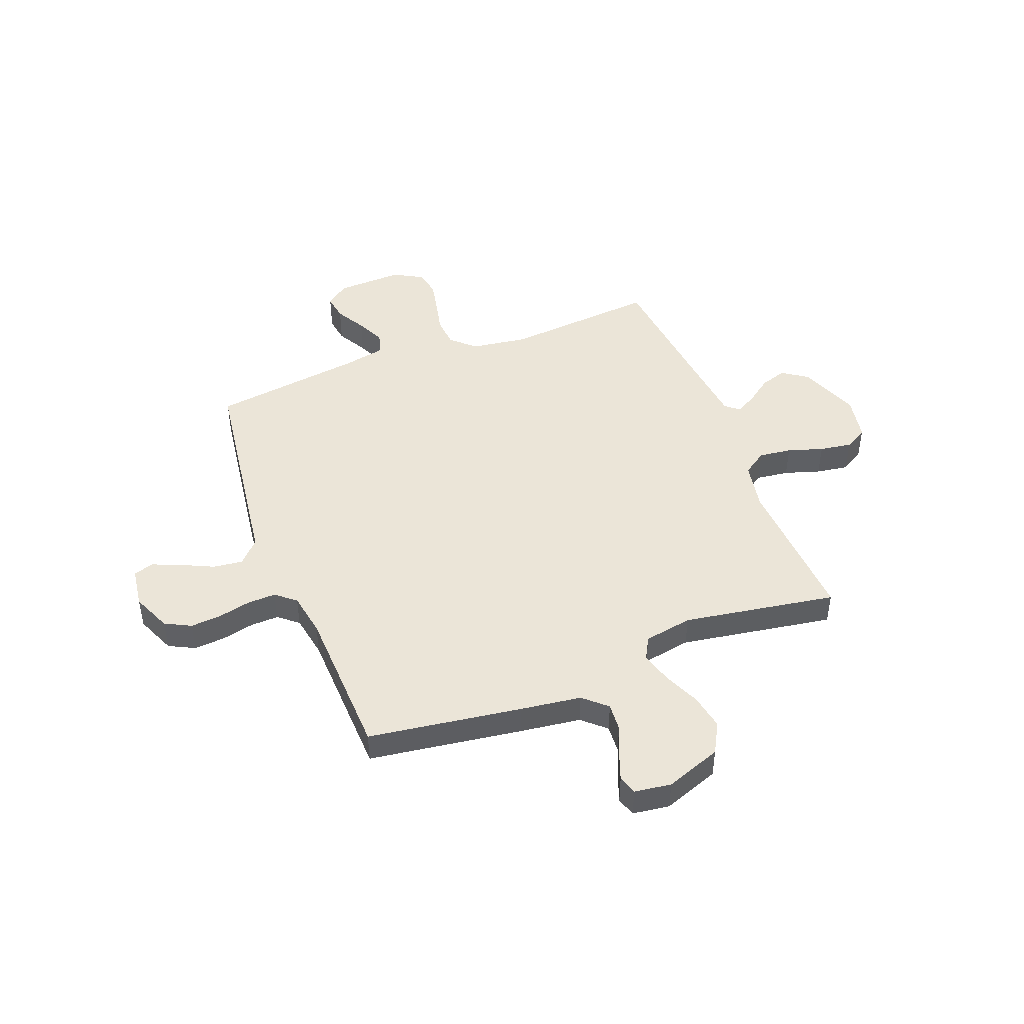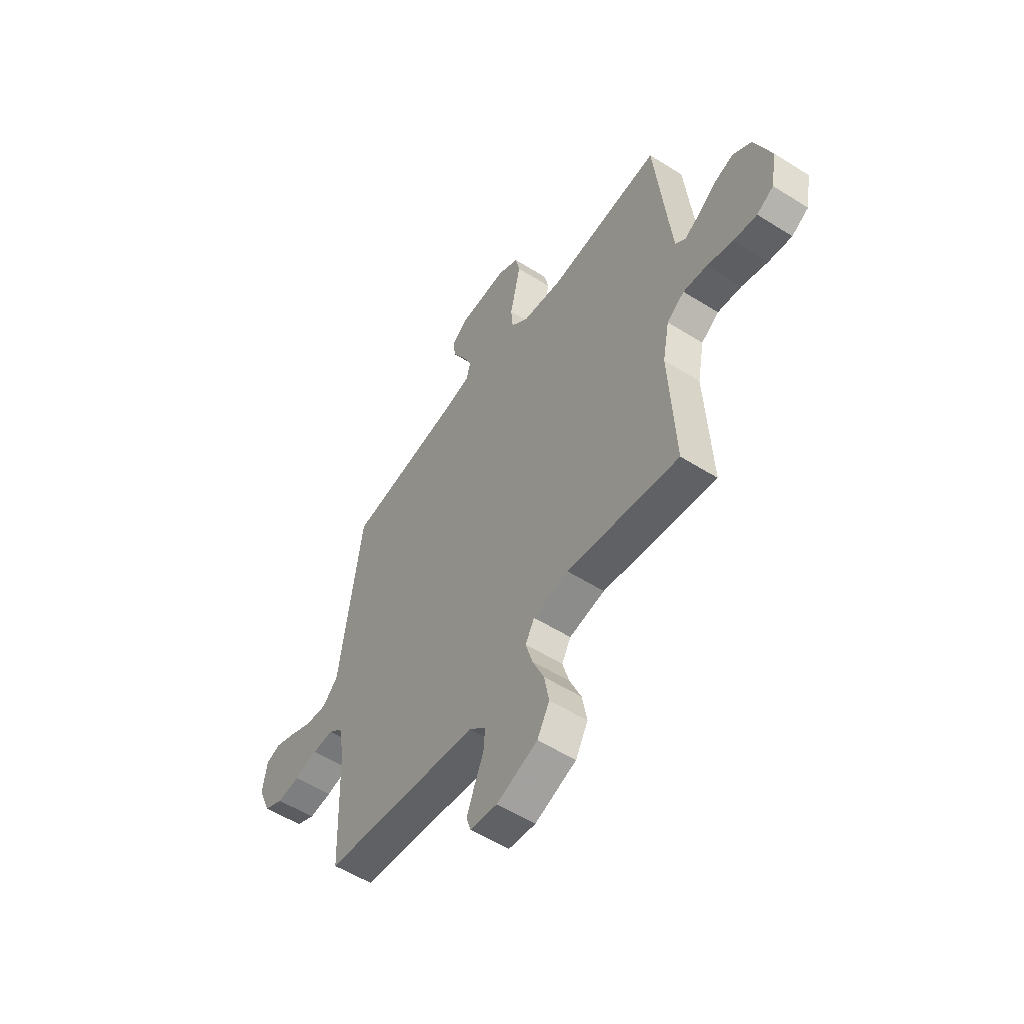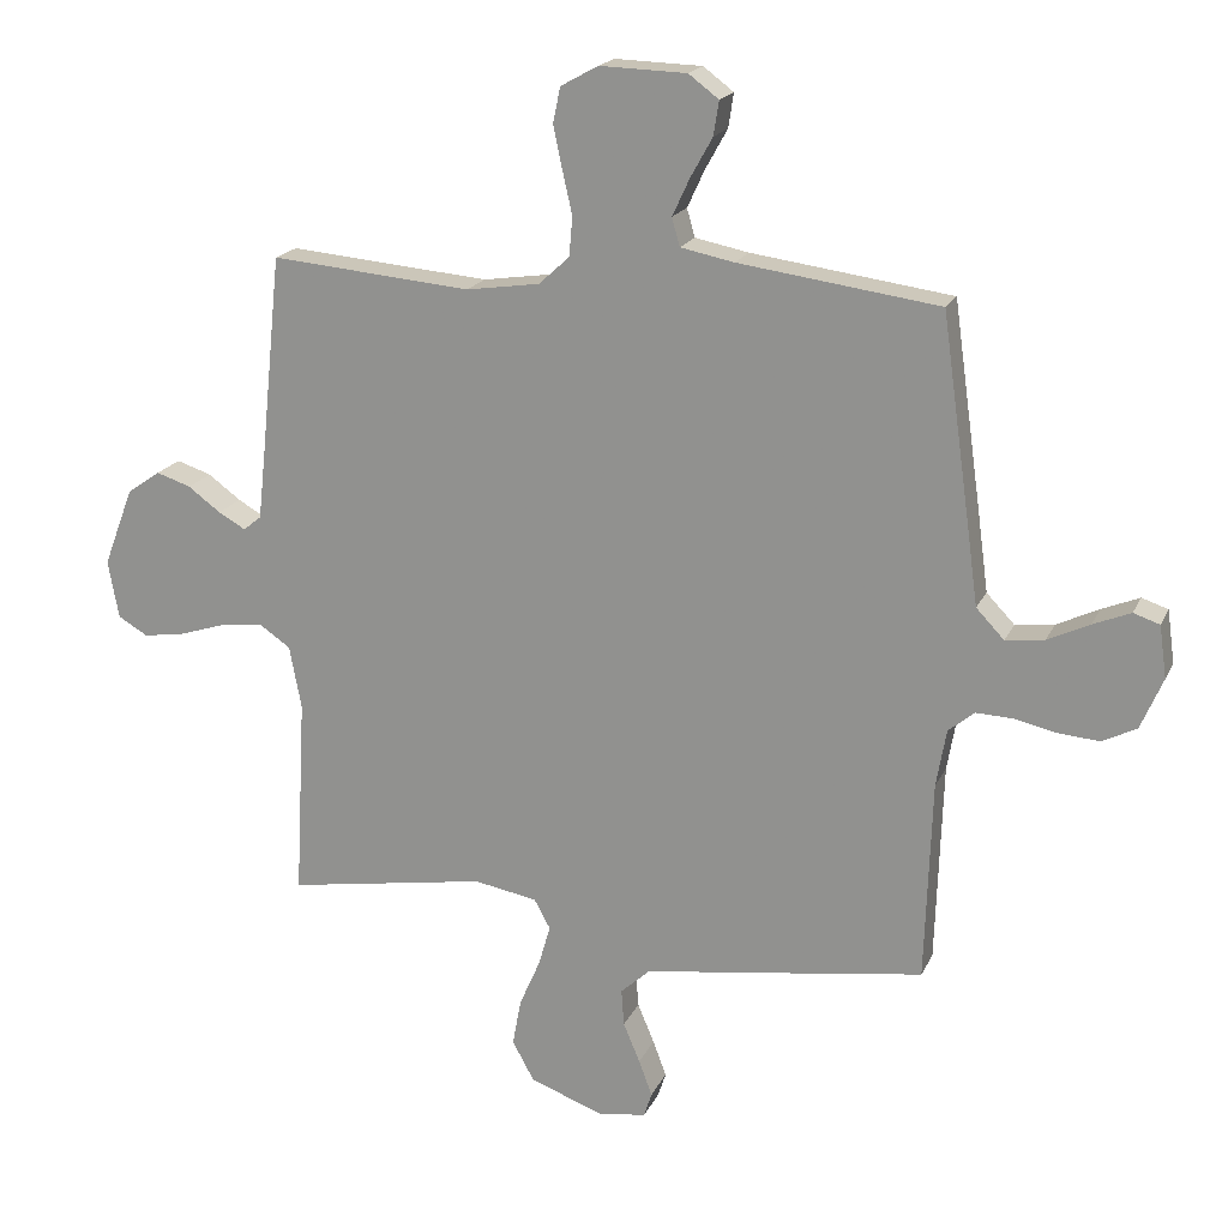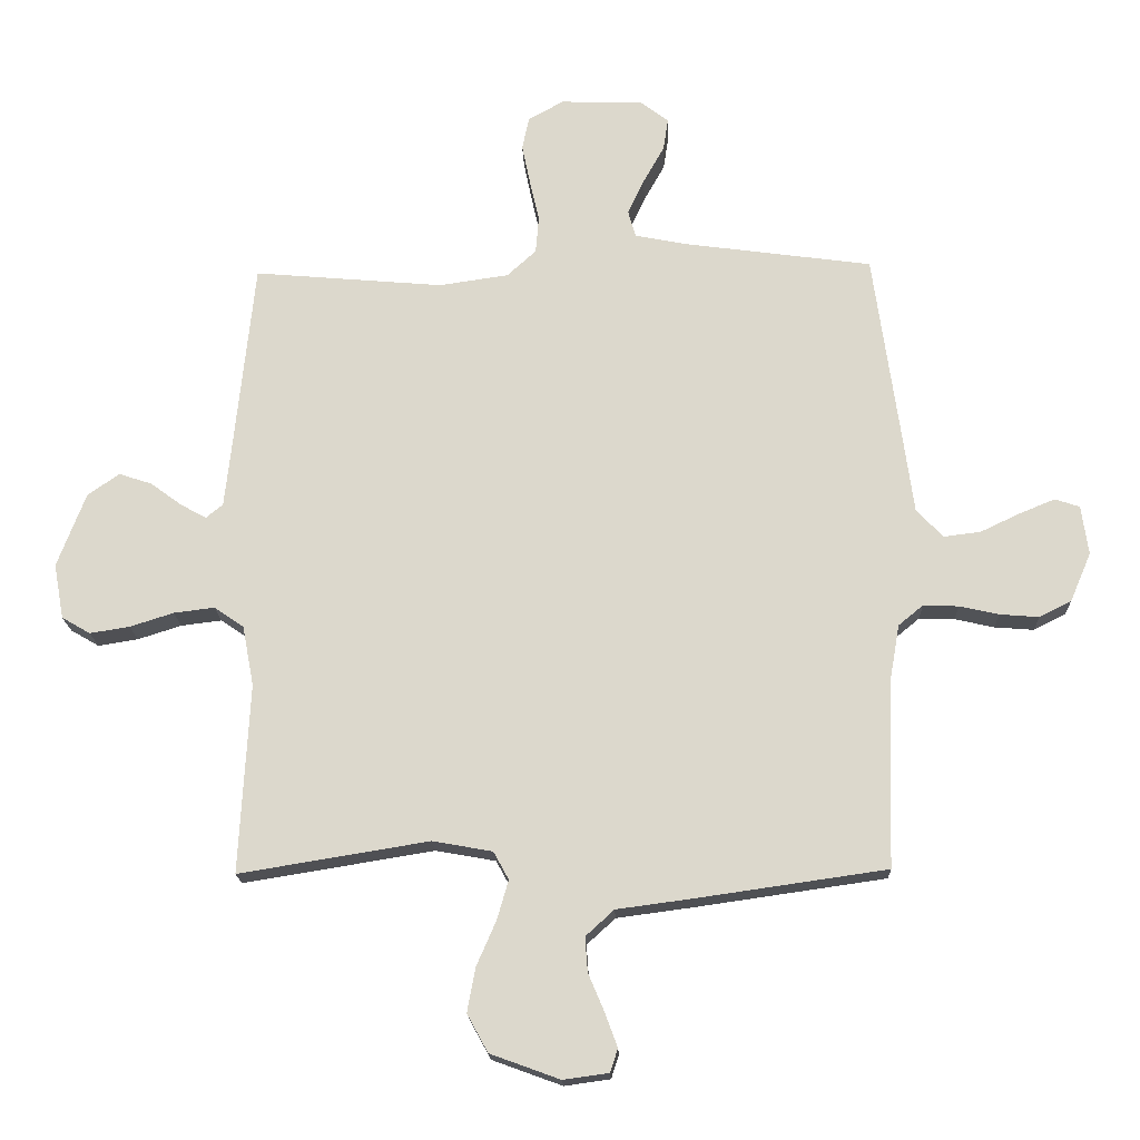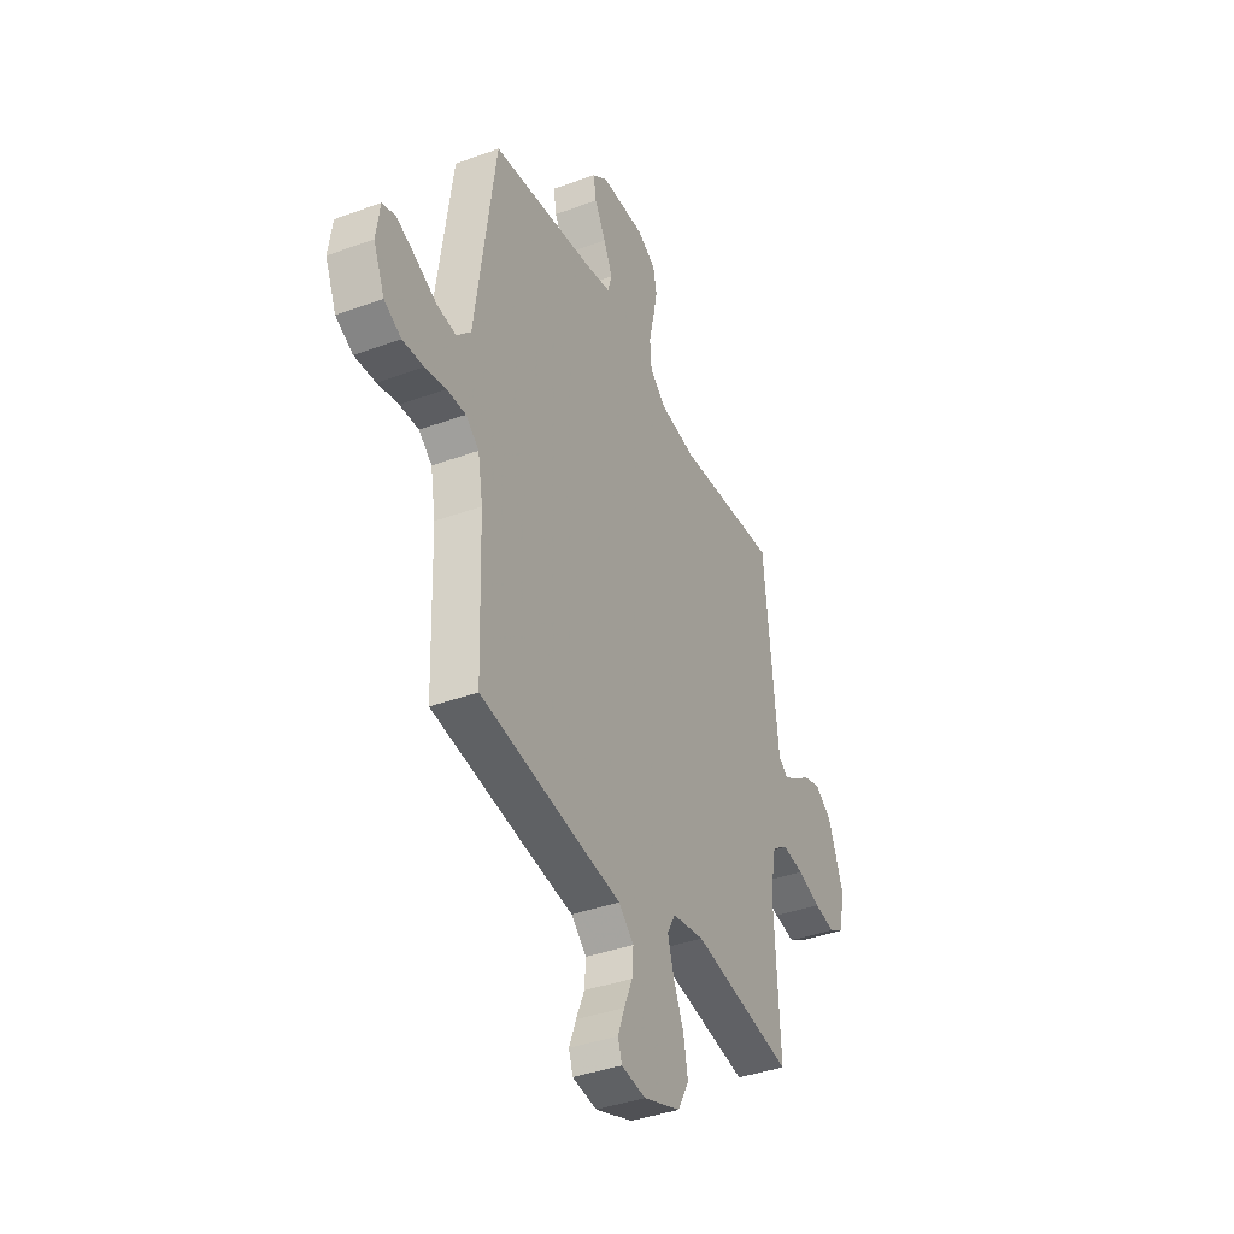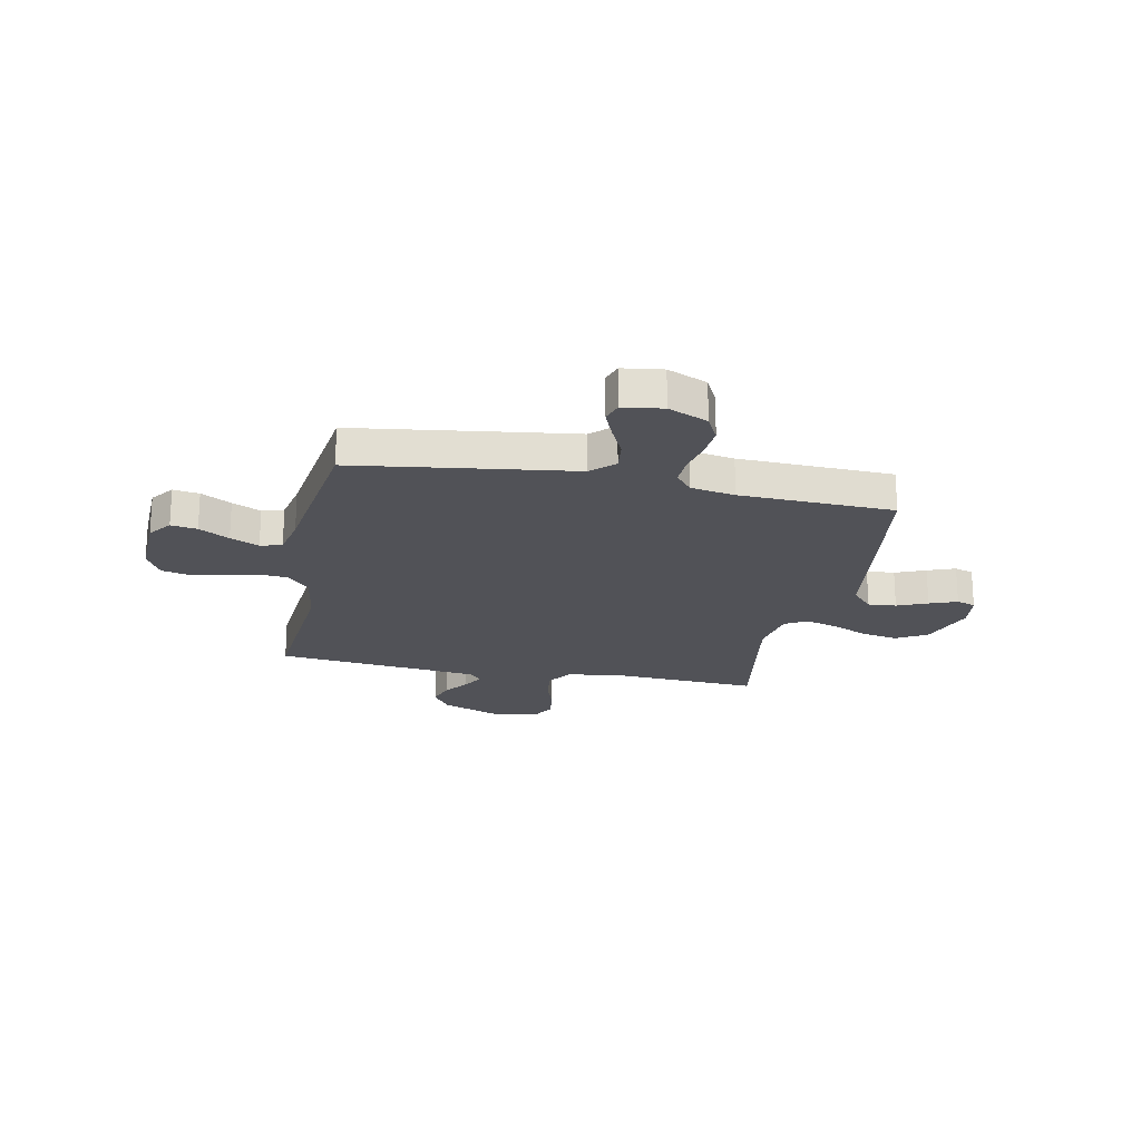
<metadata>
{"format":"obj","ext":"obj","renderer":"f3d","projection":"perspective","resolution":1024,"background":"white","views":[{"elev":46.0,"azim":158.9,"up":"+Y"},{"elev":-55.2,"azim":-123.6,"up":"+Z"},{"elev":18.7,"azim":18.9,"up":"+Z"},{"elev":-17.9,"azim":2.1,"up":"+Z"},{"elev":-39.1,"azim":114.7,"up":"+Z"},{"elev":-21.4,"azim":78.6,"up":"+Y"}]}
</metadata>
<code>
v 0.5 0.07 -0.5
v 0.2 0.07 -0.543
v 0.08 0.07 -0.559
v 0.035 0.07 -0.6
v 0.039 0.07 -0.655
v 0.064 0.07 -0.714
v 0.084 0.07 -0.768
v 0.072 0.07 -0.805
v 0 0.07 -0.815
v -0.11 0.07 -0.775
v -0.143 0.07 -0.715
v -0.13 0.07 -0.645
v -0.099 0.07 -0.574
v -0.081 0.07 -0.512
v -0.105 0.07 -0.468
v -0.2 0.07 -0.451
v -0.5 0.07 -0.5
v -0.484 0.07 -0.2
v -0.502 0.07 -0.105
v -0.549 0.07 -0.073
v -0.613 0.07 -0.081
v -0.682 0.07 -0.103
v -0.745 0.07 -0.113
v -0.79 0.07 -0.087
v -0.806 0.07 0
v -0.761 0.07 0.118
v -0.711 0.07 0.153
v -0.659 0.07 0.136
v -0.61 0.07 0.1
v -0.569 0.07 0.077
v -0.542 0.07 0.099
v -0.531 0.07 0.2
v -0.5 0.07 0.5
v -0.2 0.07 0.474
v -0.09 0.07 0.49
v -0.044 0.07 0.532
v -0.039 0.07 0.591
v -0.054 0.07 0.657
v -0.067 0.07 0.72
v -0.056 0.07 0.772
v 0 0.07 0.803
v 0.13 0.07 0.799
v 0.175 0.07 0.765
v 0.167 0.07 0.714
v 0.134 0.07 0.655
v 0.108 0.07 0.599
v 0.12 0.07 0.557
v 0.2 0.07 0.541
v 0.5 0.07 0.5
v 0.542 0.07 0.2
v 0.559 0.07 0.075
v 0.601 0.07 0.031
v 0.659 0.07 0.038
v 0.722 0.07 0.068
v 0.778 0.07 0.091
v 0.817 0.07 0.078
v 0.828 0.07 0
v 0.795 0.07 -0.077
v 0.744 0.07 -0.103
v 0.682 0.07 -0.098
v 0.62 0.07 -0.084
v 0.564 0.07 -0.082
v 0.525 0.07 -0.114
v 0.51 0.07 -0.2
v 0.5 0 -0.5
v 0.2 0 -0.543
v 0.08 0 -0.559
v 0.035 0 -0.6
v 0.039 0 -0.655
v 0.064 0 -0.714
v 0.084 0 -0.768
v 0.072 0 -0.805
v 0 0 -0.815
v -0.11 0 -0.775
v -0.143 0 -0.715
v -0.13 0 -0.645
v -0.099 0 -0.574
v -0.081 0 -0.512
v -0.105 0 -0.468
v -0.2 0 -0.451
v -0.5 0 -0.5
v -0.484 0 -0.2
v -0.502 0 -0.105
v -0.549 0 -0.073
v -0.613 0 -0.081
v -0.682 0 -0.103
v -0.745 0 -0.113
v -0.79 0 -0.087
v -0.806 0 0
v -0.761 0 0.118
v -0.711 0 0.153
v -0.659 0 0.136
v -0.61 0 0.1
v -0.569 0 0.077
v -0.542 0 0.099
v -0.531 0 0.2
v -0.5 0 0.5
v -0.2 0 0.474
v -0.09 0 0.49
v -0.044 0 0.532
v -0.039 0 0.591
v -0.054 0 0.657
v -0.067 0 0.72
v -0.056 0 0.772
v 0 0 0.803
v 0.13 0 0.799
v 0.175 0 0.765
v 0.167 0 0.714
v 0.134 0 0.655
v 0.108 0 0.599
v 0.12 0 0.557
v 0.2 0 0.541
v 0.5 0 0.5
v 0.542 0 0.2
v 0.559 0 0.075
v 0.601 0 0.031
v 0.659 0 0.038
v 0.722 0 0.068
v 0.778 0 0.091
v 0.817 0 0.078
v 0.828 0 0
v 0.795 0 -0.077
v 0.744 0 -0.103
v 0.682 0 -0.098
v 0.62 0 -0.084
v 0.564 0 -0.082
v 0.525 0 -0.114
v 0.51 0 -0.2
f 59 60 61
f 58 59 61
f 57 58 61
f 56 57 61
f 55 56 61
f 54 55 61
f 53 54 61
f 52 53 61 62
f 51 52 62 63
f 50 51 63
f 49 50 63
f 48 49 63
f 43 44 45
f 42 43 45
f 41 42 45
f 40 41 45
f 39 40 45
f 38 39 45
f 37 38 45
f 36 37 45 46
f 35 36 46 47
f 32 33 34
f 31 32 34 35
f 27 28 29
f 26 27 29
f 25 26 29
f 24 25 29
f 23 24 29
f 22 23 29
f 21 22 29
f 20 21 29 30
f 19 20 30 31
f 16 17 18
f 15 16 18 19
f 11 12 13
f 10 11 13
f 9 10 13
f 8 9 13
f 7 8 13
f 6 7 13
f 5 6 13
f 4 5 13 14
f 3 4 14 15
f 35 47 48
f 31 35 48
f 19 31 48
f 15 19 48
f 3 15 48
f 2 3 48
f 1 2 48
f 64 1 48
f 48 63 64
f 125 124 123
f 125 123 122
f 125 122 121
f 125 121 120
f 125 120 119
f 125 119 118
f 125 118 117
f 126 125 117 116
f 127 126 116 115
f 127 115 114
f 127 114 113
f 127 113 112
f 109 108 107
f 109 107 106
f 109 106 105
f 109 105 104
f 109 104 103
f 109 103 102
f 109 102 101
f 110 109 101 100
f 111 110 100 99
f 98 97 96
f 99 98 96 95
f 93 92 91
f 93 91 90
f 93 90 89
f 93 89 88
f 93 88 87
f 93 87 86
f 93 86 85
f 94 93 85 84
f 95 94 84 83
f 82 81 80
f 83 82 80 79
f 77 76 75
f 77 75 74
f 77 74 73
f 77 73 72
f 77 72 71
f 77 71 70
f 77 70 69
f 78 77 69 68
f 79 78 68 67
f 112 111 99
f 112 99 95
f 112 95 83
f 112 83 79
f 112 79 67
f 112 67 66
f 112 66 65
f 112 65 128
f 128 127 112
f 1 65 66 2
f 2 66 67 3
f 3 67 68 4
f 4 68 69 5
f 5 69 70 6
f 6 70 71 7
f 7 71 72 8
f 8 72 73 9
f 9 73 74 10
f 10 74 75 11
f 11 75 76 12
f 12 76 77 13
f 13 77 78 14
f 14 78 79 15
f 15 79 80 16
f 16 80 81 17
f 17 81 82 18
f 18 82 83 19
f 19 83 84 20
f 20 84 85 21
f 21 85 86 22
f 22 86 87 23
f 23 87 88 24
f 24 88 89 25
f 25 89 90 26
f 26 90 91 27
f 27 91 92 28
f 28 92 93 29
f 29 93 94 30
f 30 94 95 31
f 31 95 96 32
f 32 96 97 33
f 33 97 98 34
f 34 98 99 35
f 35 99 100 36
f 36 100 101 37
f 37 101 102 38
f 38 102 103 39
f 39 103 104 40
f 40 104 105 41
f 41 105 106 42
f 42 106 107 43
f 43 107 108 44
f 44 108 109 45
f 45 109 110 46
f 46 110 111 47
f 47 111 112 48
f 48 112 113 49
f 49 113 114 50
f 50 114 115 51
f 51 115 116 52
f 52 116 117 53
f 53 117 118 54
f 54 118 119 55
f 55 119 120 56
f 56 120 121 57
f 57 121 122 58
f 58 122 123 59
f 59 123 124 60
f 60 124 125 61
f 61 125 126 62
f 62 126 127 63
f 63 127 128 64
f 64 128 65 1

</code>
